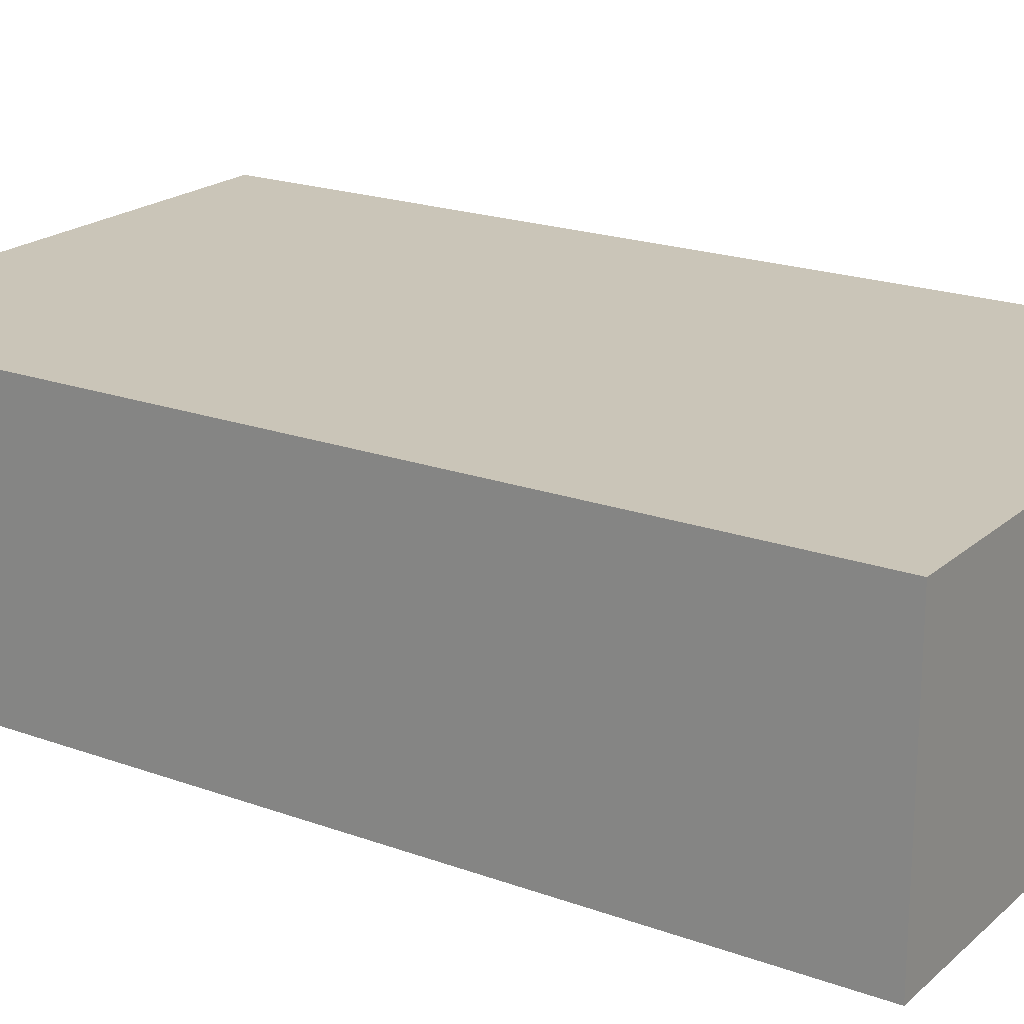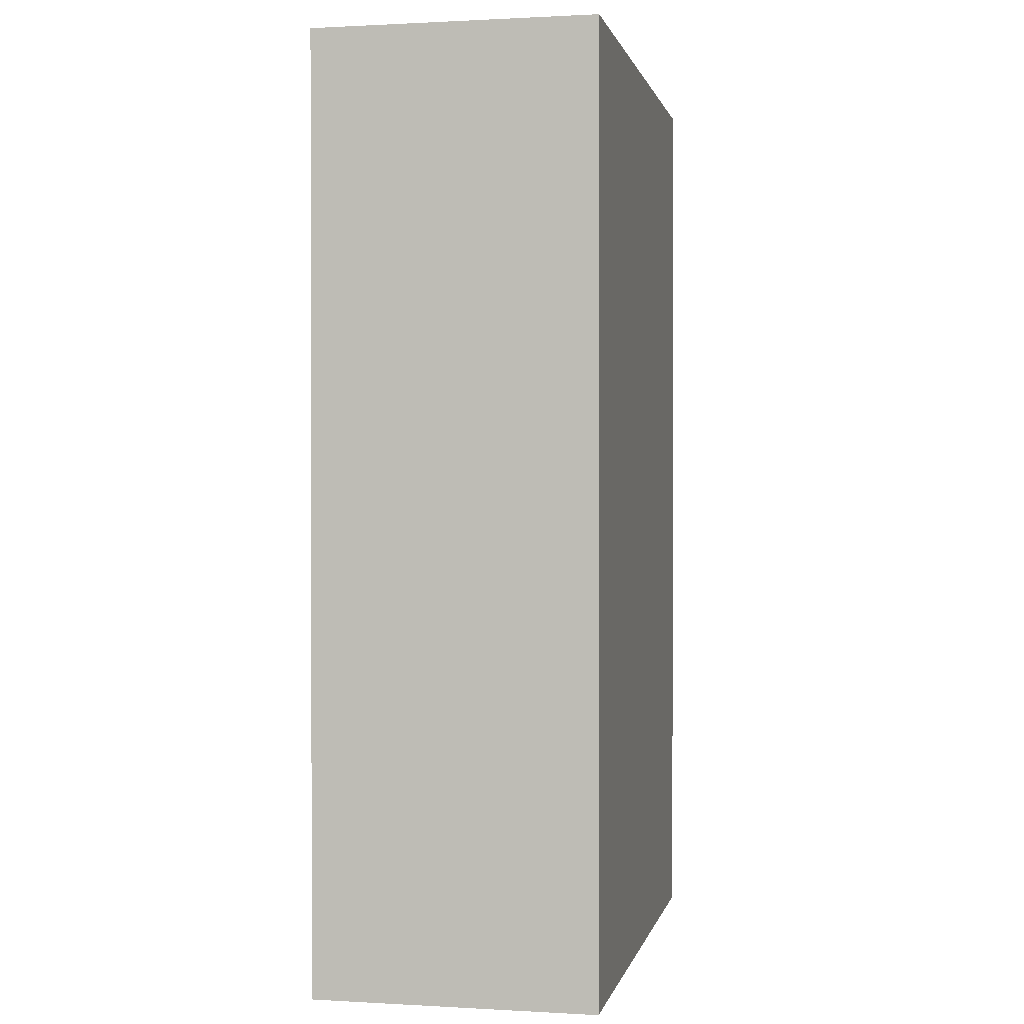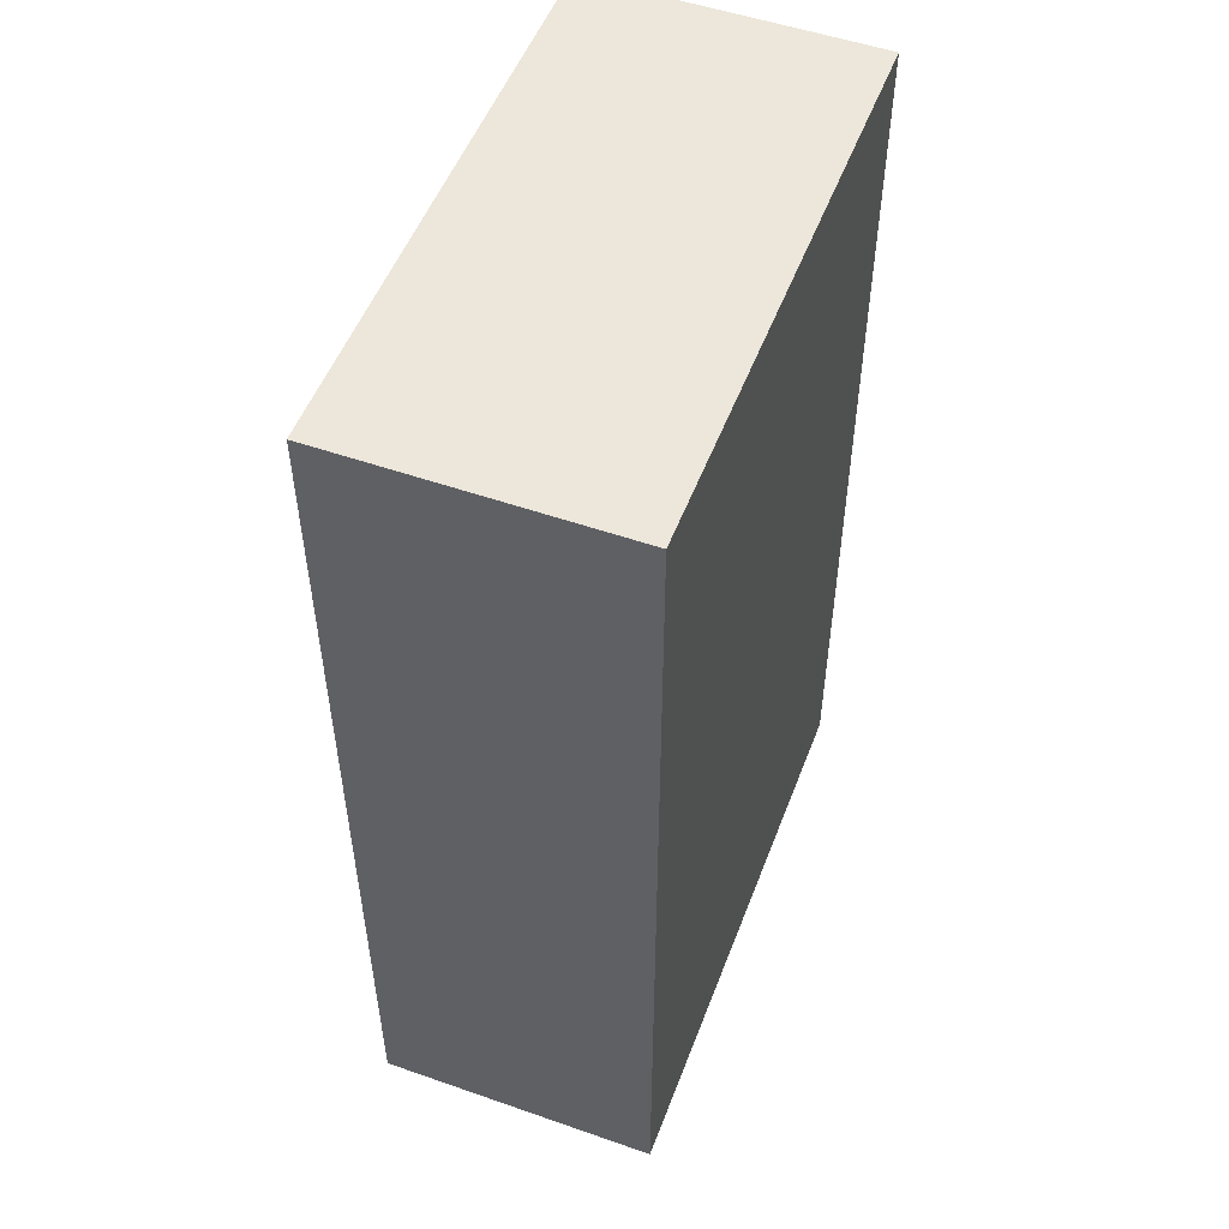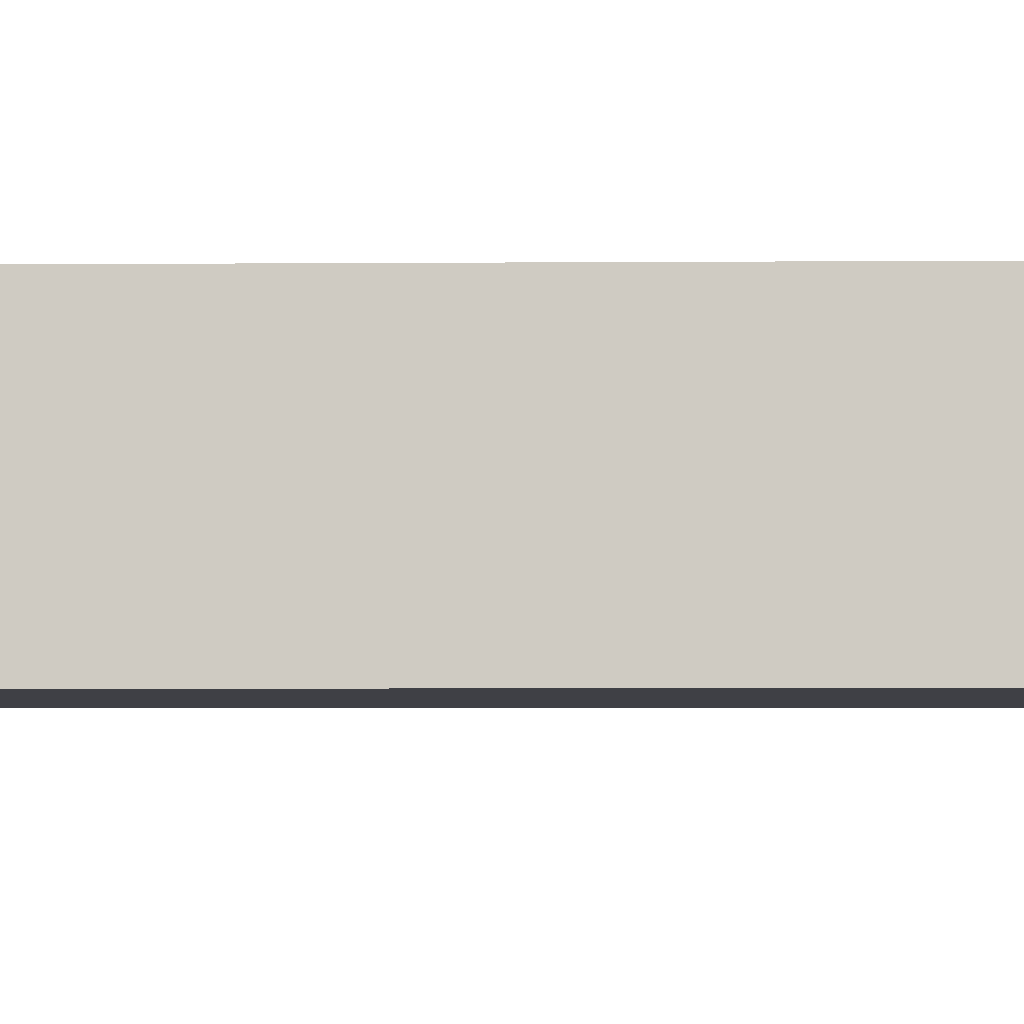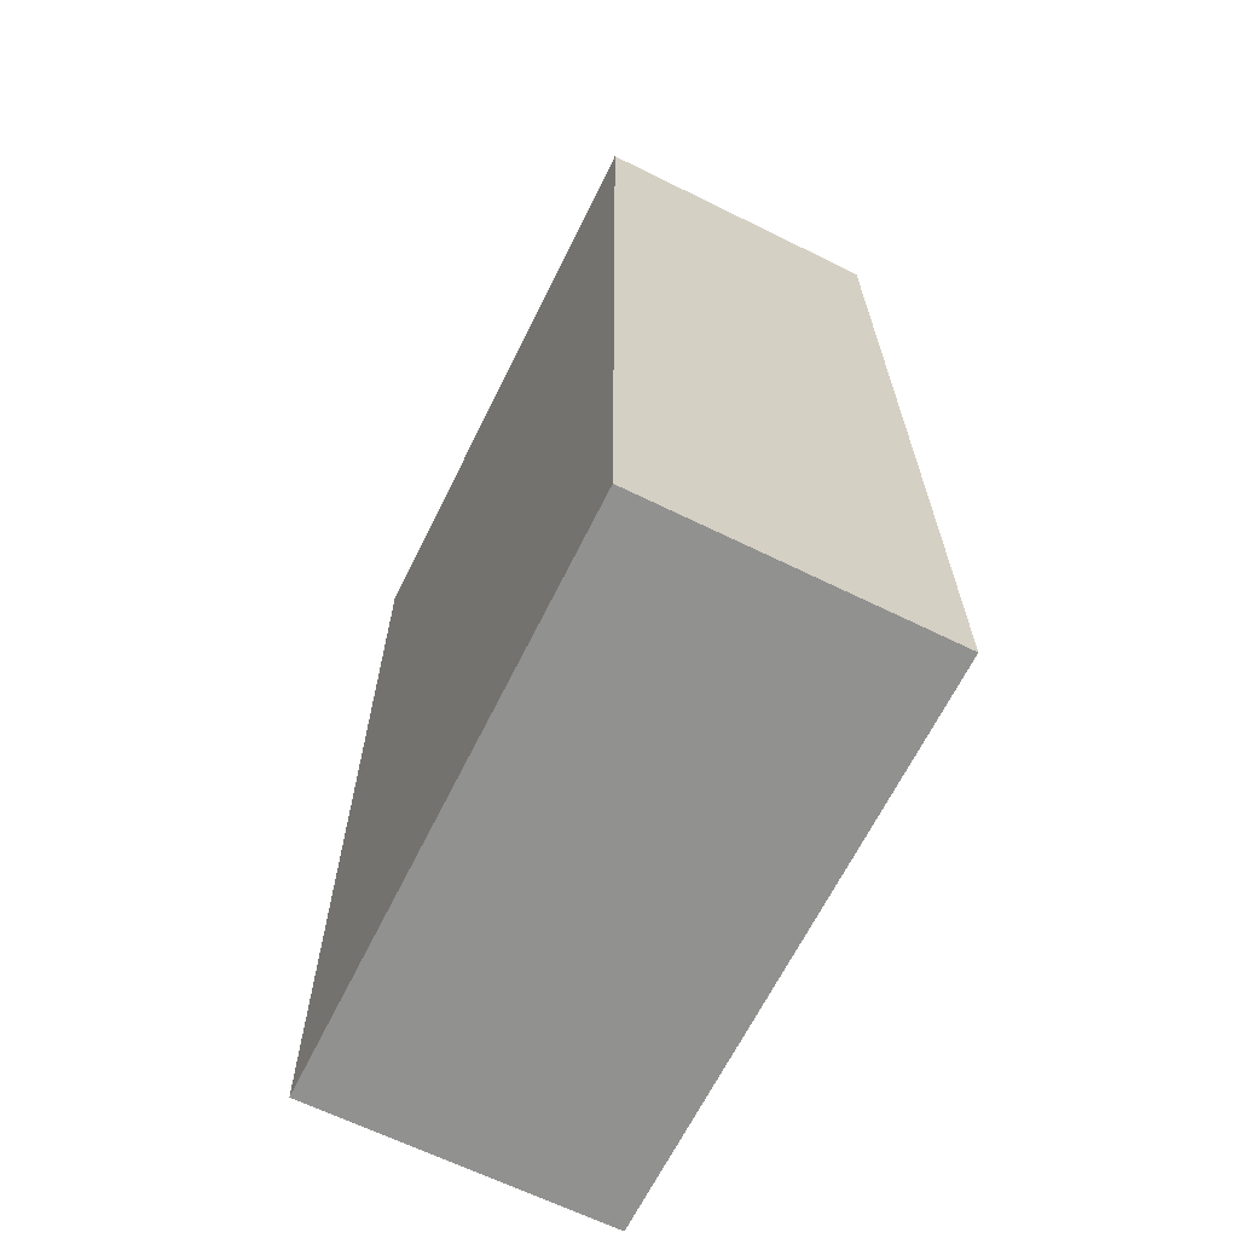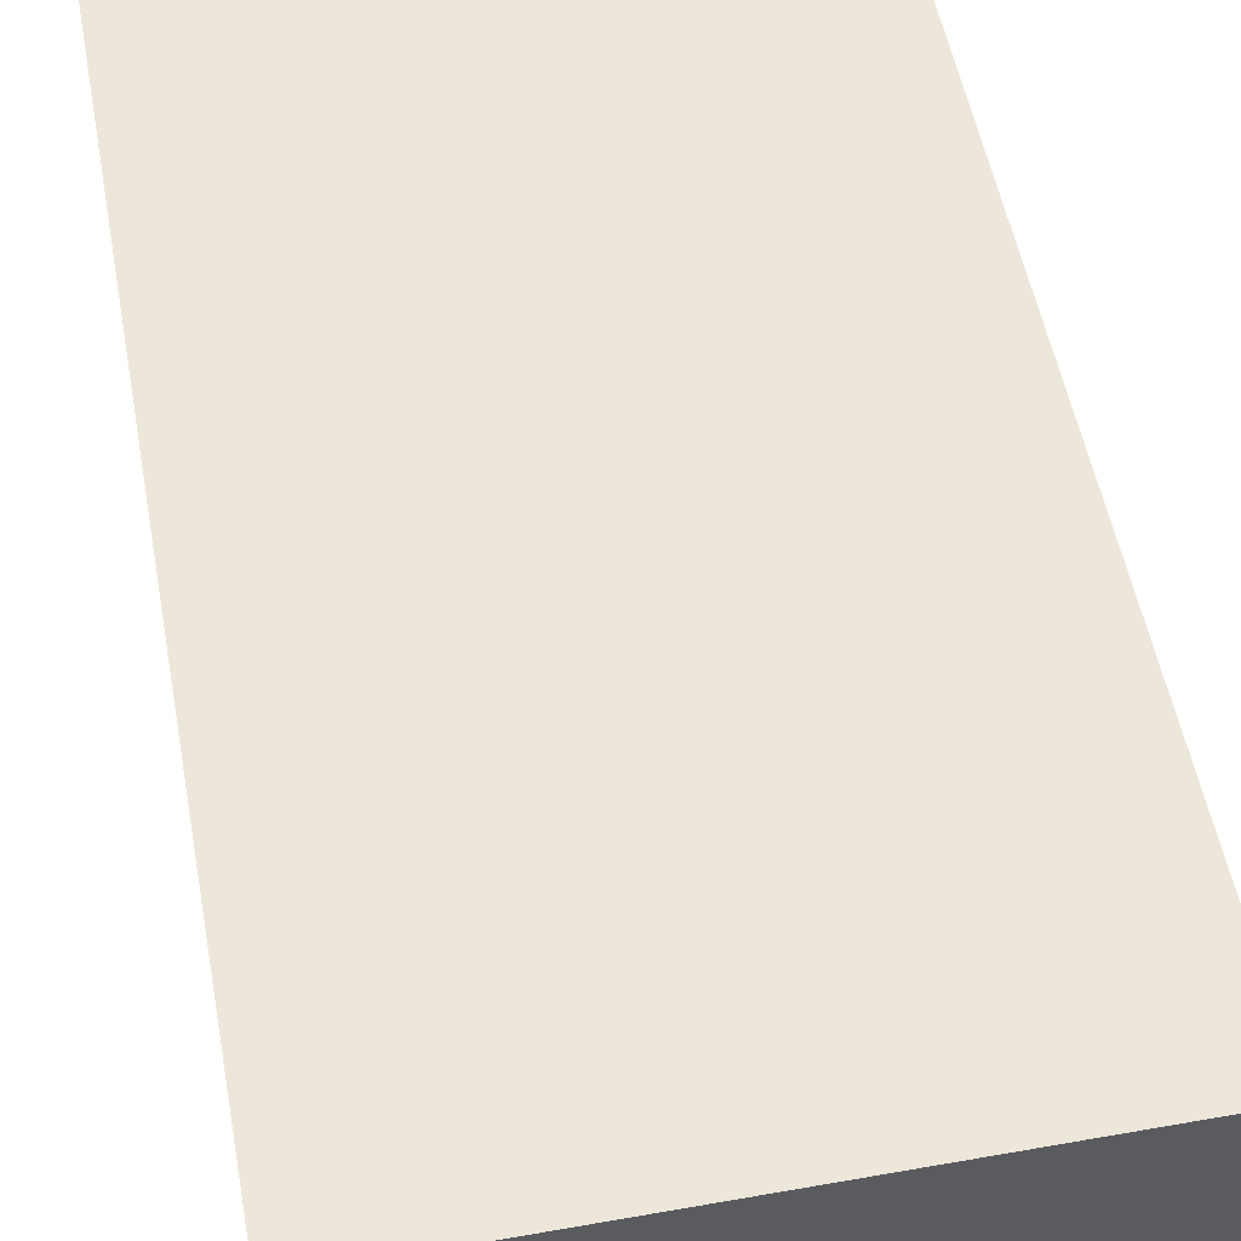
<metadata>
{"format":"obj","ext":"obj","renderer":"f3d","projection":"perspective","resolution":1024,"background":"white","views":[{"elev":20.3,"azim":-56.5,"up":"+Y"},{"elev":0.8,"azim":101.8,"up":"+Z"},{"elev":52.3,"azim":110.6,"up":"+Z"},{"elev":-5.2,"azim":91.2,"up":"+Y"},{"elev":-65.9,"azim":-116.3,"up":"+Z"},{"elev":54.1,"azim":169.4,"up":"+Y"}]}
</metadata>
<code>
v  -1.957 2 3.335
v  -1.957 2 -3.335
v  -1.957 0 -3.335
v  -1.957 0 3.335
v  1.957 2 3.335
v  1.957 0 3.335
v  1.957 2 -3.335
v  1.957 0 -3.335
g Line005
f 1 2 3 4
f 5 1 4 6
f 7 5 6 8
f 2 7 8 3
f 8 6 4 3
f 1 5 7 2

</code>
